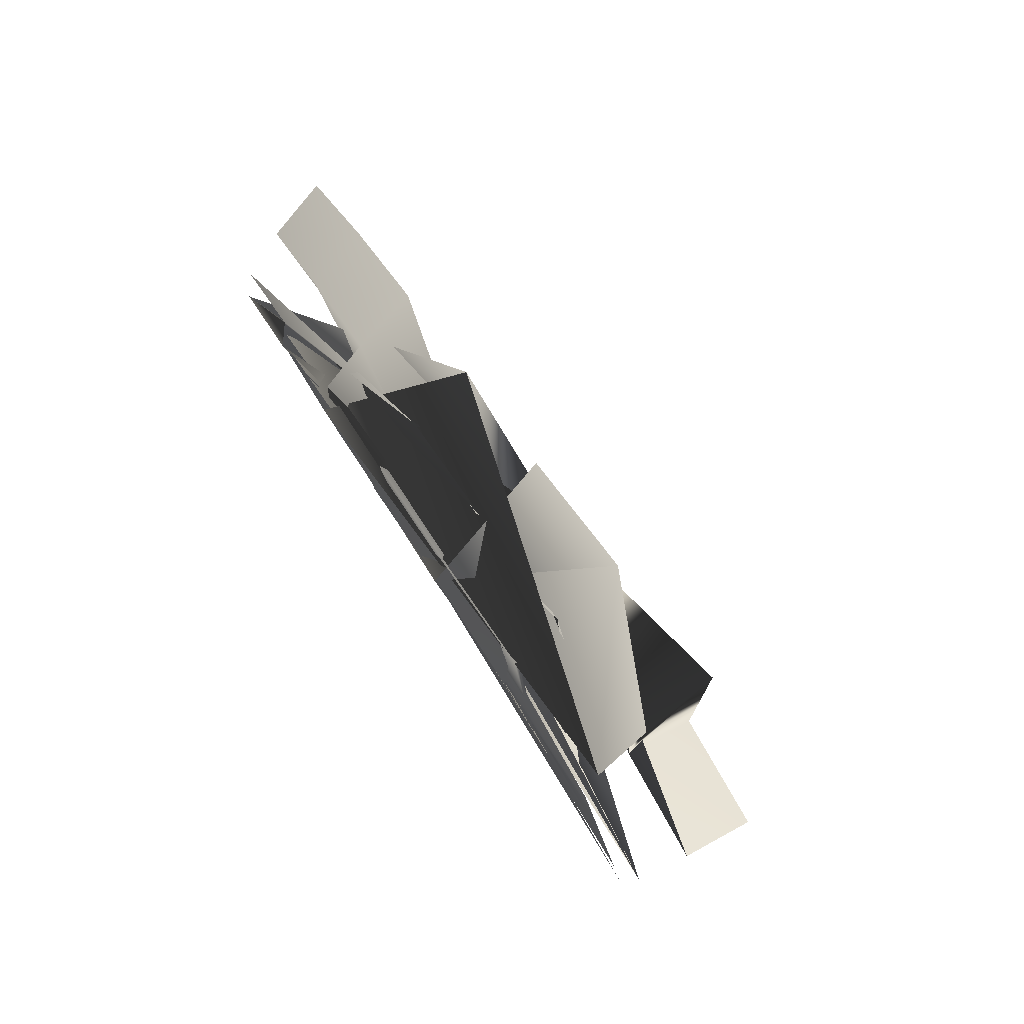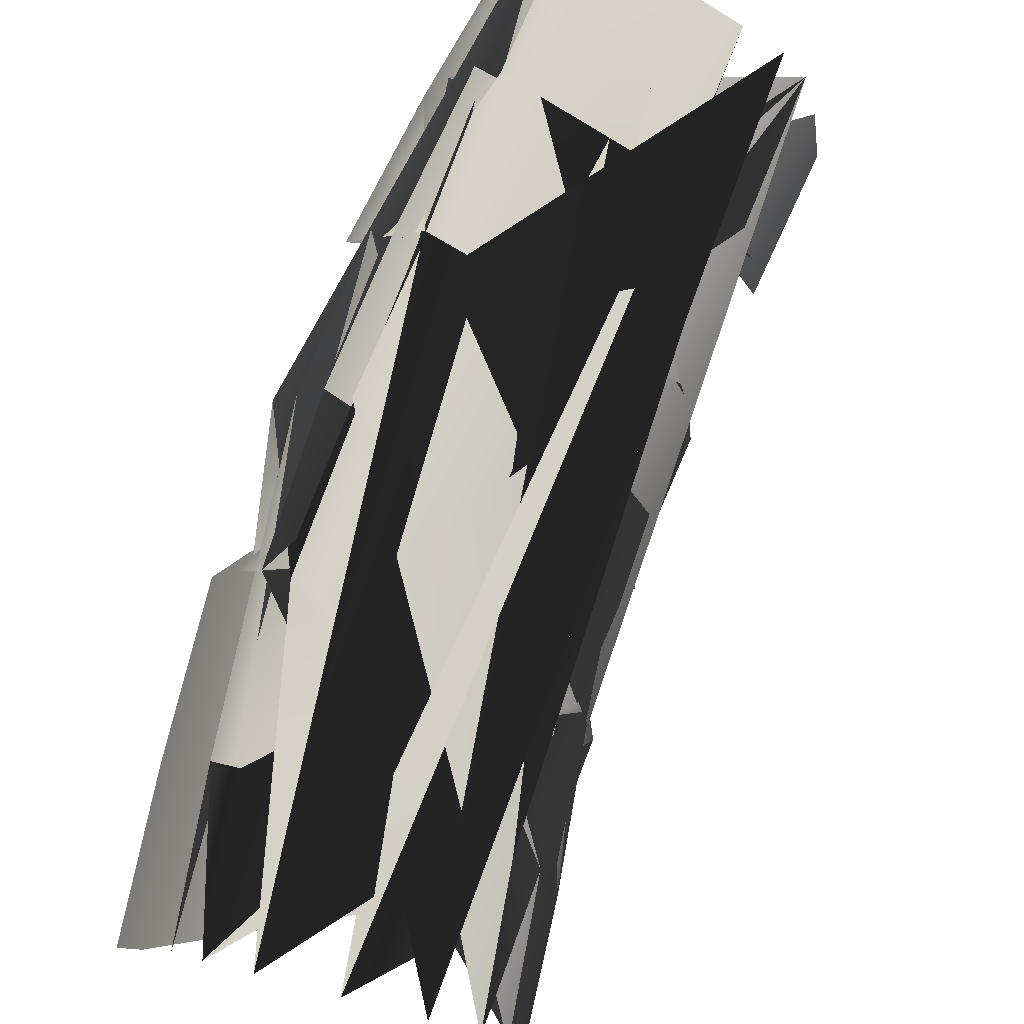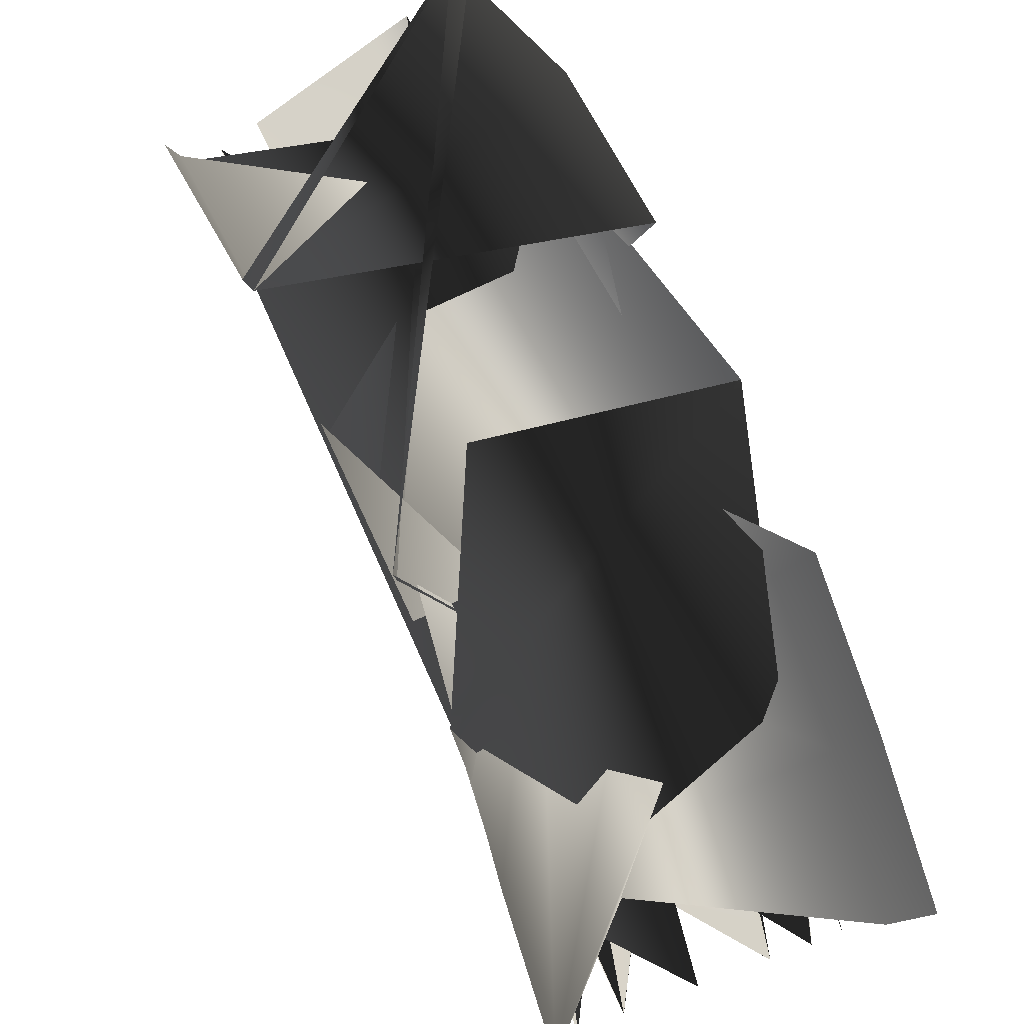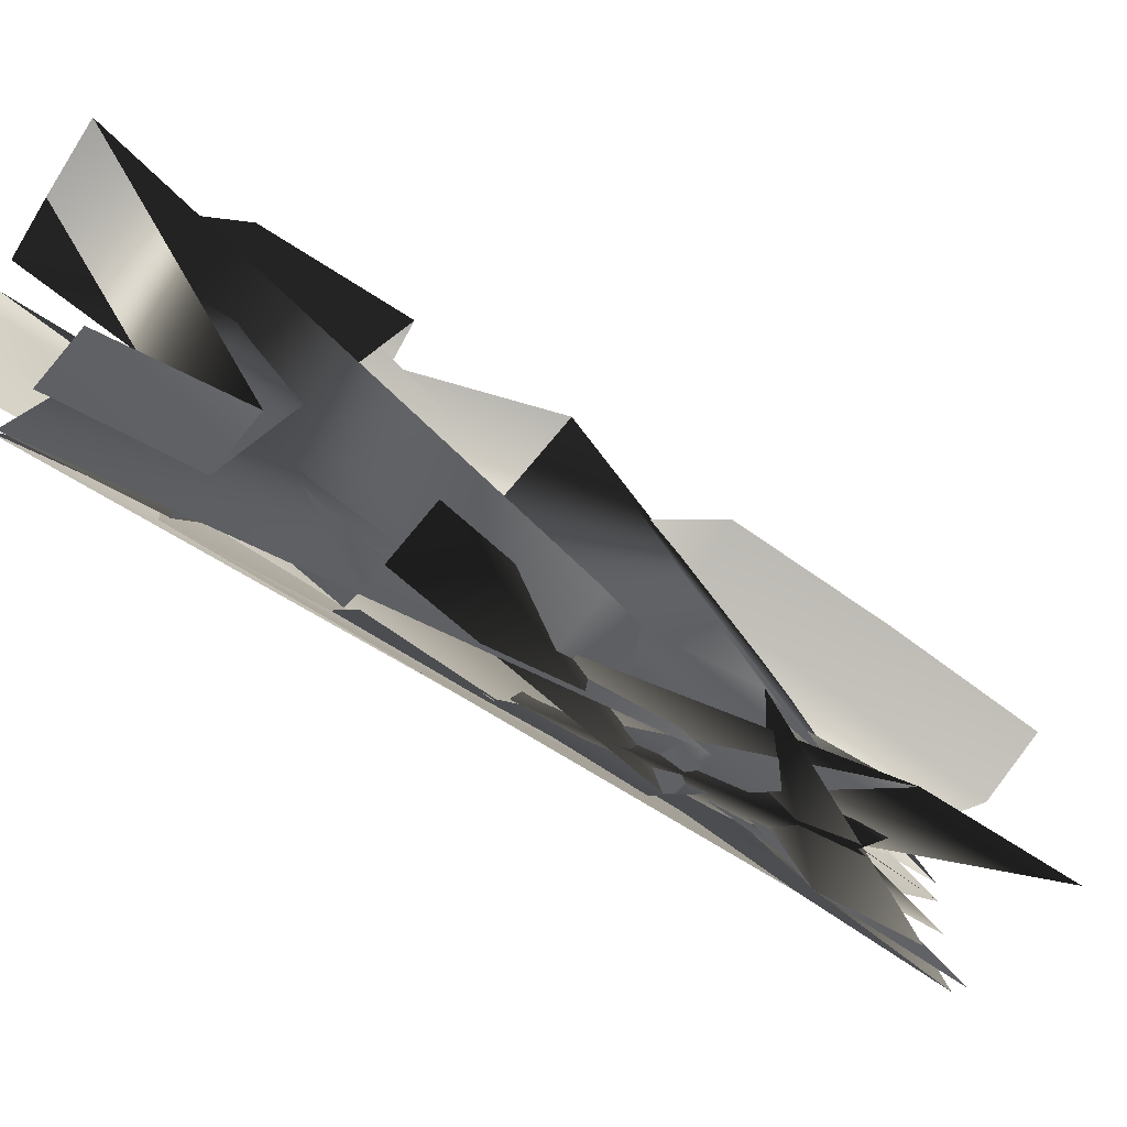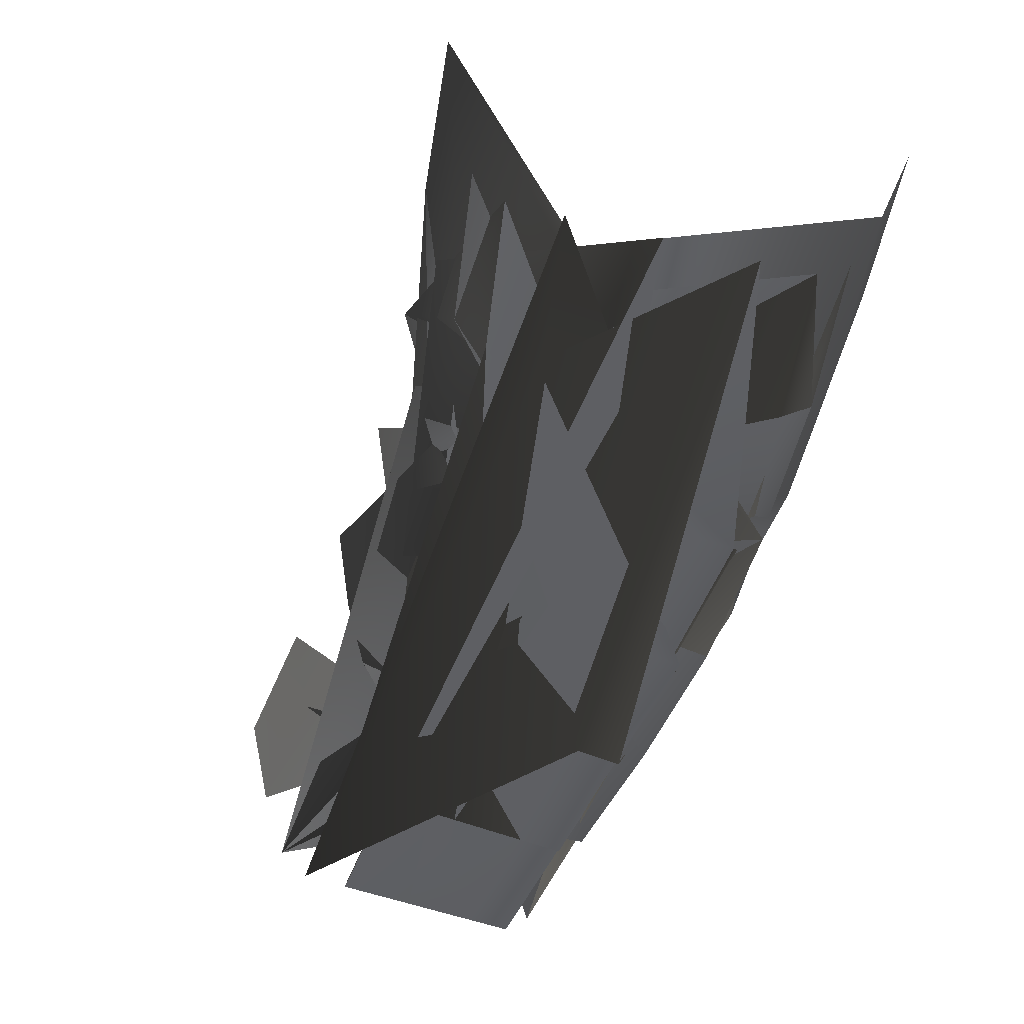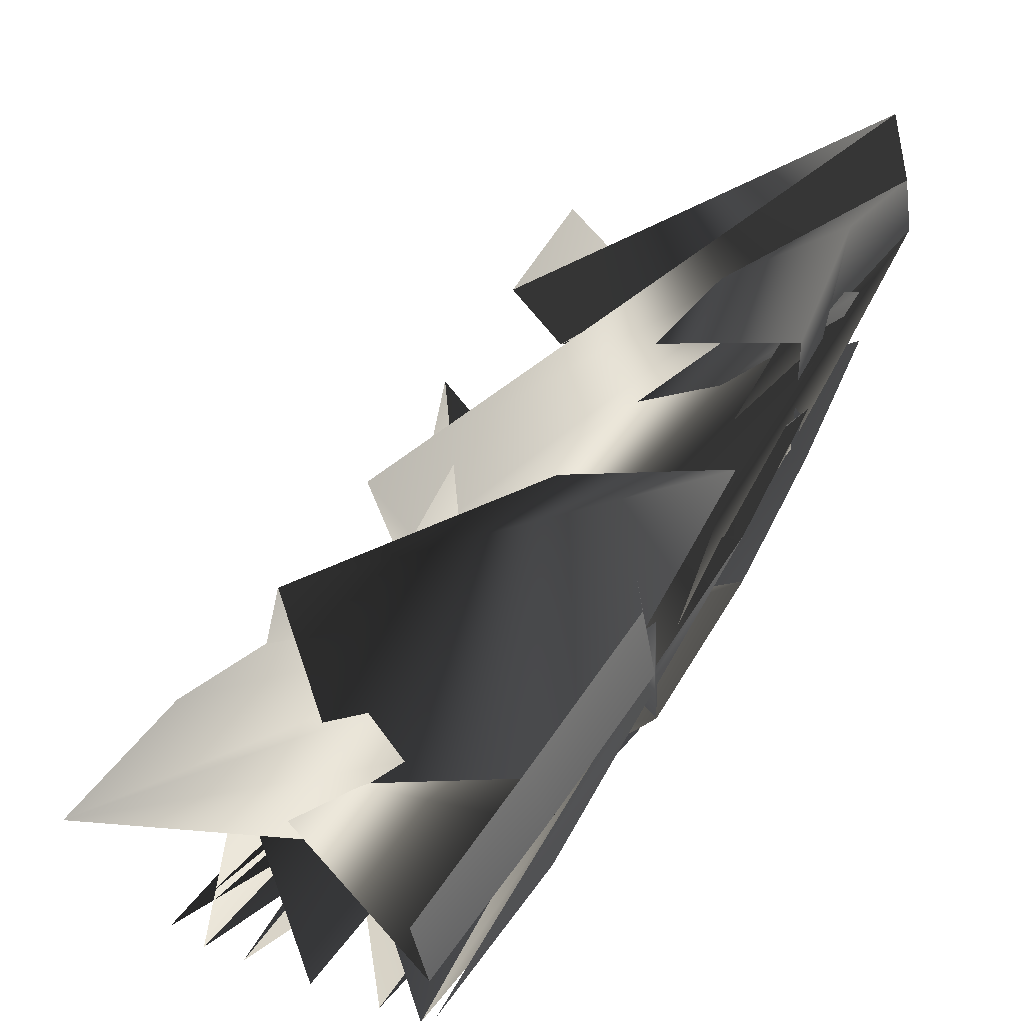
<metadata>
{"format":"obj","ext":"obj","renderer":"f3d","projection":"perspective","resolution":1024,"background":"white","views":[{"elev":-26.4,"azim":118.1,"up":"+Z"},{"elev":-67.1,"azim":146.7,"up":"+Y"},{"elev":45.0,"azim":-39.1,"up":"+Y"},{"elev":16.6,"azim":-100.8,"up":"+Y"},{"elev":-74.6,"azim":-27.9,"up":"+Y"},{"elev":12.3,"azim":23.1,"up":"+Y"}]}
</metadata>
<code>
v -13.63 153.3 -389.4
v -62.3 -60.33 -36.62
v -154.9 -277.2 290.7
v 172.9 196.2 -373.9
v 134.8 -34.64 -13.43
v 42.09 -271.4 338.4
v -203.3 286.7 -291.5
v 266.7 395.2 -253.7
v 253.2 236.9 -353.2
v -111.3 152.9 -383.3
v -250 89.14 55.51
v 243.8 154.2 112.5
v 220.8 -1.594 10.84
v -164 -51.84 -34.31
v -256.4 -259.2 281.8
v 127.7 -247.7 374.3
v 147.7 -99.23 485.5
v -341.7 -114.8 370.5
v -102.8 -168.7 129.3
v -34.96 46.99 -211.3
v 8.816 258.6 -565.4
v -217.1 -384.9 451.9
v 80.15 174.9 -381.6
v -70.62 140.2 -394.1
v 36.8 -47.41 -24.96
v -122.5 -68.18 -43.71
v -55.84 -274.3 314.7
v -215.1 -279 276.2
v 95.27 -152.6 165
v 157.4 80.58 -193.7
v 190.7 315.4 -552.5
v -21.61 -389.3 503.5
v 226.7 208.6 -369.5
v 191.6 -27.23 -6.744
v 98.92 -269.7 352.2
v 202.6 28.53 301
v -291.4 -12.63 214.4
v 181.5 -124 195.1
v -204.9 -155.6 125.8
v -156.2 209 -344.4
v 263.9 305.9 -310.2
v -222.2 189.7 -115.6
v -188.2 377.8 -465.1
v 270.1 520.8 -434
v 261.5 274.7 -71.96
v 267.5 361.9 -533
v 241.2 117.2 -172
v -134.7 51.5 -206.4
v -87.96 251 -558
v -206.6 7.822 3.502
v 235.9 65.84 55.03
v 141.4 -183.9 423.2
v -298.8 -197.5 318.4
v -317.1 -362.1 441.6
v 64.08 -370.5 541.7
v 88.91 -226.2 657.9
v -396.1 -216.5 533.4
v -163.3 -173.7 118.4
v -3.19 -160.6 147.3
v -93.76 36.72 -216.7
v 61.79 63.88 -202.4
v -46.76 241.3 -569.4
v 100.3 287.1 -559
v -118.8 -387.1 477.8
v -276.9 -383.6 436.2
v 152.4 -147.9 175.3
v 213 90.28 -188.6
v 243.1 331.7 -548.8
v 34.81 -390.5 518.3
v 195.7 -58.21 241.5
v -247.8 -94.81 162.7
v -177.9 109.8 -168
v -136.3 303.6 -518.6
v 273.4 431.5 -490.2
v 255 185.6 -128.6
v 79.87 -308.7 592.9
v -356.7 -299.6 479.5
f 76/0 52/0 53/0
f 52/0 14/0 53/0
f 76/0 56/0 17/0
f 76/0 17/0 52/0
f 75/0 54/0 15/0
f 75/0 15/0 51/0
f 75/0 51/0 55/0
f 51/0 16/0 55/0
f 74/0 50/0 46/0
f 50/0 12/0 46/0
f 74/0 46/0 8/0
f 74/0 8/0 40/0
f 74/0 40/0 44/0
f 40/0 7/0 44/0
f 74/0 44/0 11/0
f 74/0 11/0 50/0
f 73/0 40/0 45/0
f 40/0 8/0 45/0
f 73/0 43/0 7/0
f 73/0 7/0 40/0
f 72/0 48/0 9/0
f 72/0 9/0 39/0
f 72/0 39/0 42/0
f 39/0 6/0 42/0
f 71/0 39/0 47/0
f 39/0 9/0 47/0
f 71/0 47/0 13/0
f 71/0 13/0 49/0
f 71/0 49/0 41/0
f 49/0 10/0 41/0
f 71/0 41/0 6/0
f 71/0 6/0 39/0
f 70/0 52/0 36/0
f 52/0 17/0 36/0
f 70/0 36/0 10/0
f 70/0 10/0 49/0
f 70/0 49/0 38/0
f 49/0 13/0 38/0
f 70/0 38/0 14/0
f 70/0 14/0 52/0
f 69/0 35/0 16/0
f 69/0 16/0 51/0
f 69/0 51/0 37/0
f 51/0 15/0 37/0
f 69/0 37/0 12/0
f 69/0 12/0 50/0
f 69/0 50/0 35/0
f 50/0 11/0 35/0
f 68/0 31/0 5/0
f 68/0 5/0 34/0
f 68/0 34/0 54/0
f 34/0 15/0 54/0
f 67/0 45/0 8/0
f 67/0 8/0 32/0
f 67/0 32/0 30/0
f 32/0 3/0 30/0
f 66/0 46/0 12/0
f 66/0 12/0 33/0
f 66/0 33/0 29/0
f 33/0 4/0 29/0
f 66/0 29/0 3/0
f 66/0 3/0 32/0
f 66/0 32/0 46/0
f 32/0 8/0 46/0
f 65/0 37/0 15/0
f 65/0 15/0 34/0
f 65/0 34/0 28/0
f 34/0 5/0 28/0
f 65/0 28/0 4/0
f 65/0 4/0 33/0
f 65/0 33/0 37/0
f 33/0 12/0 37/0
f 64/0 53/0 14/0
f 64/0 14/0 27/0
f 64/0 27/0 21/0
f 27/0 2/0 21/0
f 63/0 21/0 2/0
f 63/0 2/0 26/0
f 63/0 26/0 31/0
f 26/0 5/0 31/0
f 62/0 30/0 3/0
f 62/0 3/0 22/0
f 0/0 20/0 22/0
f 20/0 62/0 22/0
f 0/0 23/0 61/0
f 0/0 61/0 20/0
f 61/0 23/0 48/0
f 23/0 9/0 48/0
f 60/0 29/0 4/0
f 60/0 4/0 24/0
f 60/0 24/0 19/0
f 24/0 1/0 19/0
f 0/0 22/0 60/0
f 0/0 60/0 19/0
f 60/0 22/0 29/0
f 22/0 3/0 29/0
f 59/0 19/0 1/0
f 59/0 1/0 25/0
f 59/0 25/0 47/0
f 25/0 13/0 47/0
f 59/0 47/0 9/0
f 59/0 9/0 23/0
f 0/0 19/0 23/0
f 19/0 59/0 23/0
f 58/0 28/0 5/0
f 58/0 5/0 26/0
f 58/0 26/0 18/0
f 26/0 2/0 18/0
f 58/0 18/0 1/0
f 58/0 1/0 24/0
f 58/0 24/0 28/0
f 24/0 4/0 28/0
f 57/0 18/0 2/0
f 57/0 2/0 27/0
f 57/0 27/0 38/0
f 27/0 14/0 38/0
f 57/0 38/0 13/0
f 57/0 13/0 25/0
f 57/0 25/0 18/0
f 25/0 1/0 18/0

</code>
